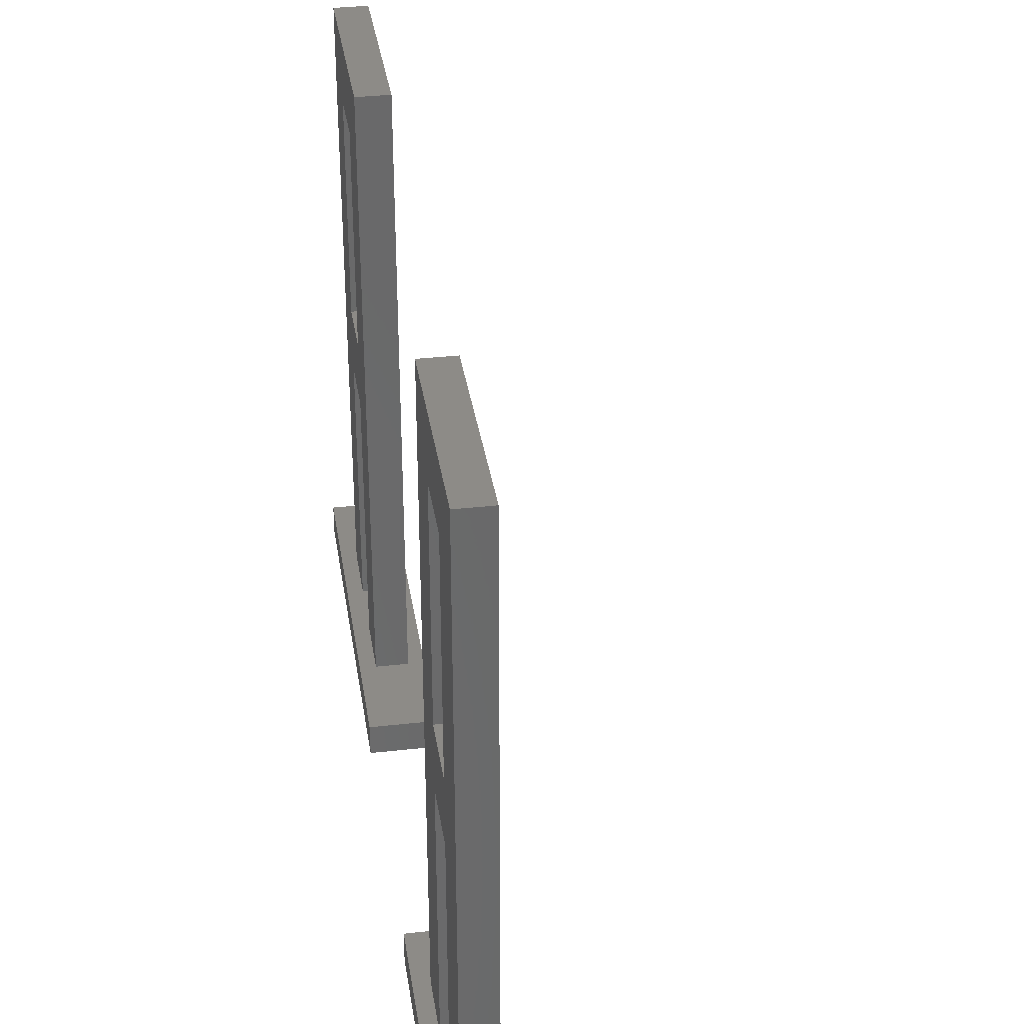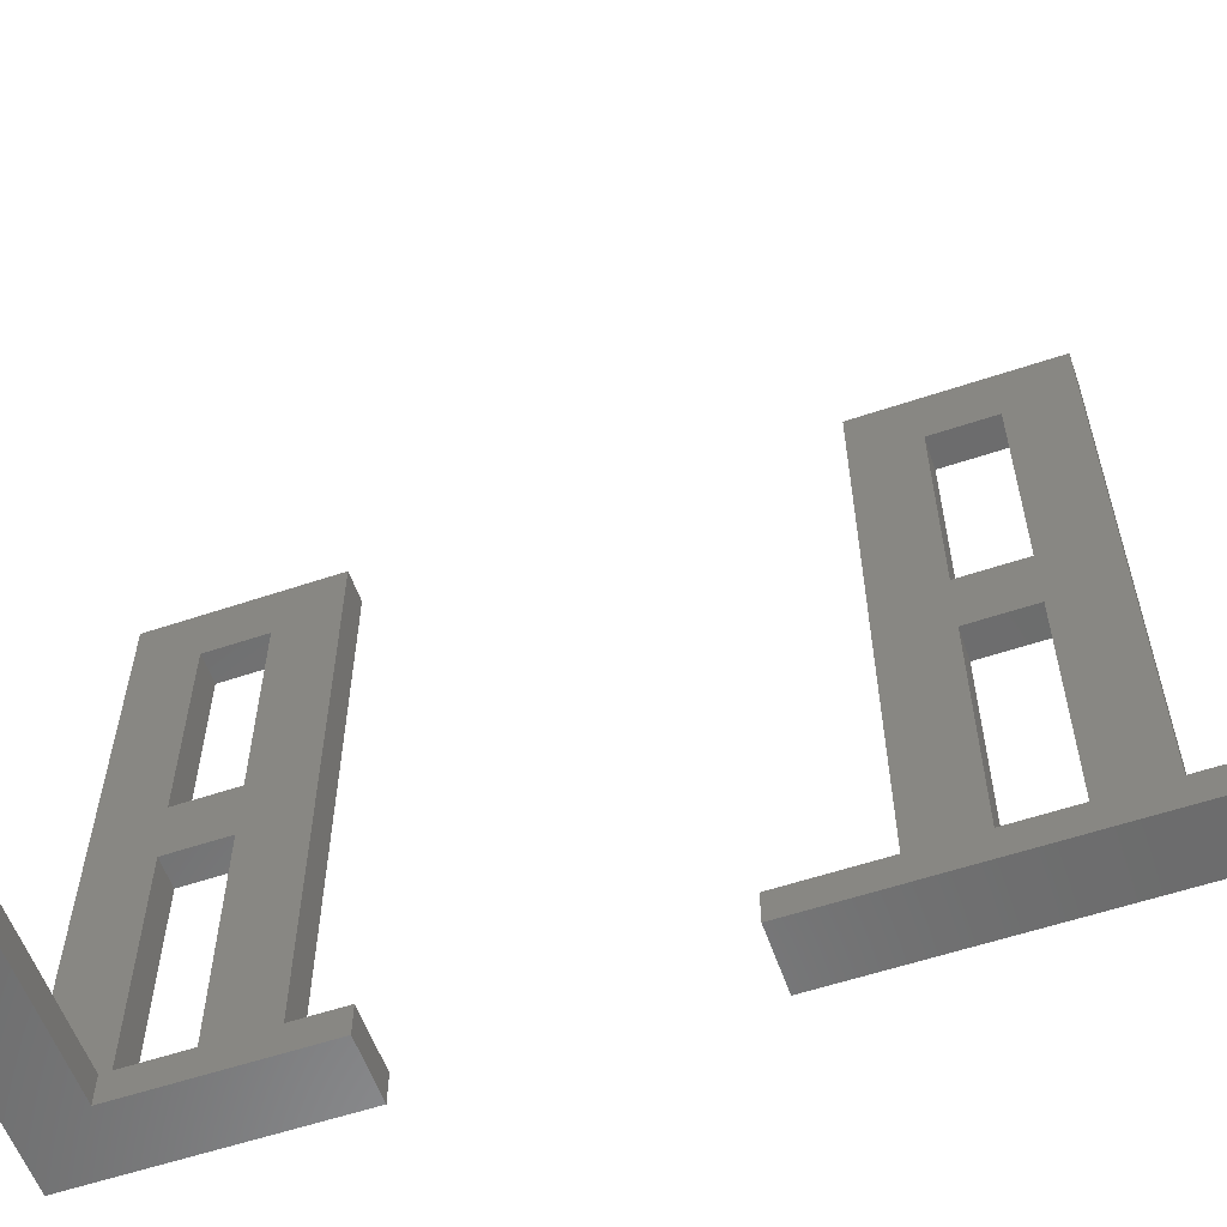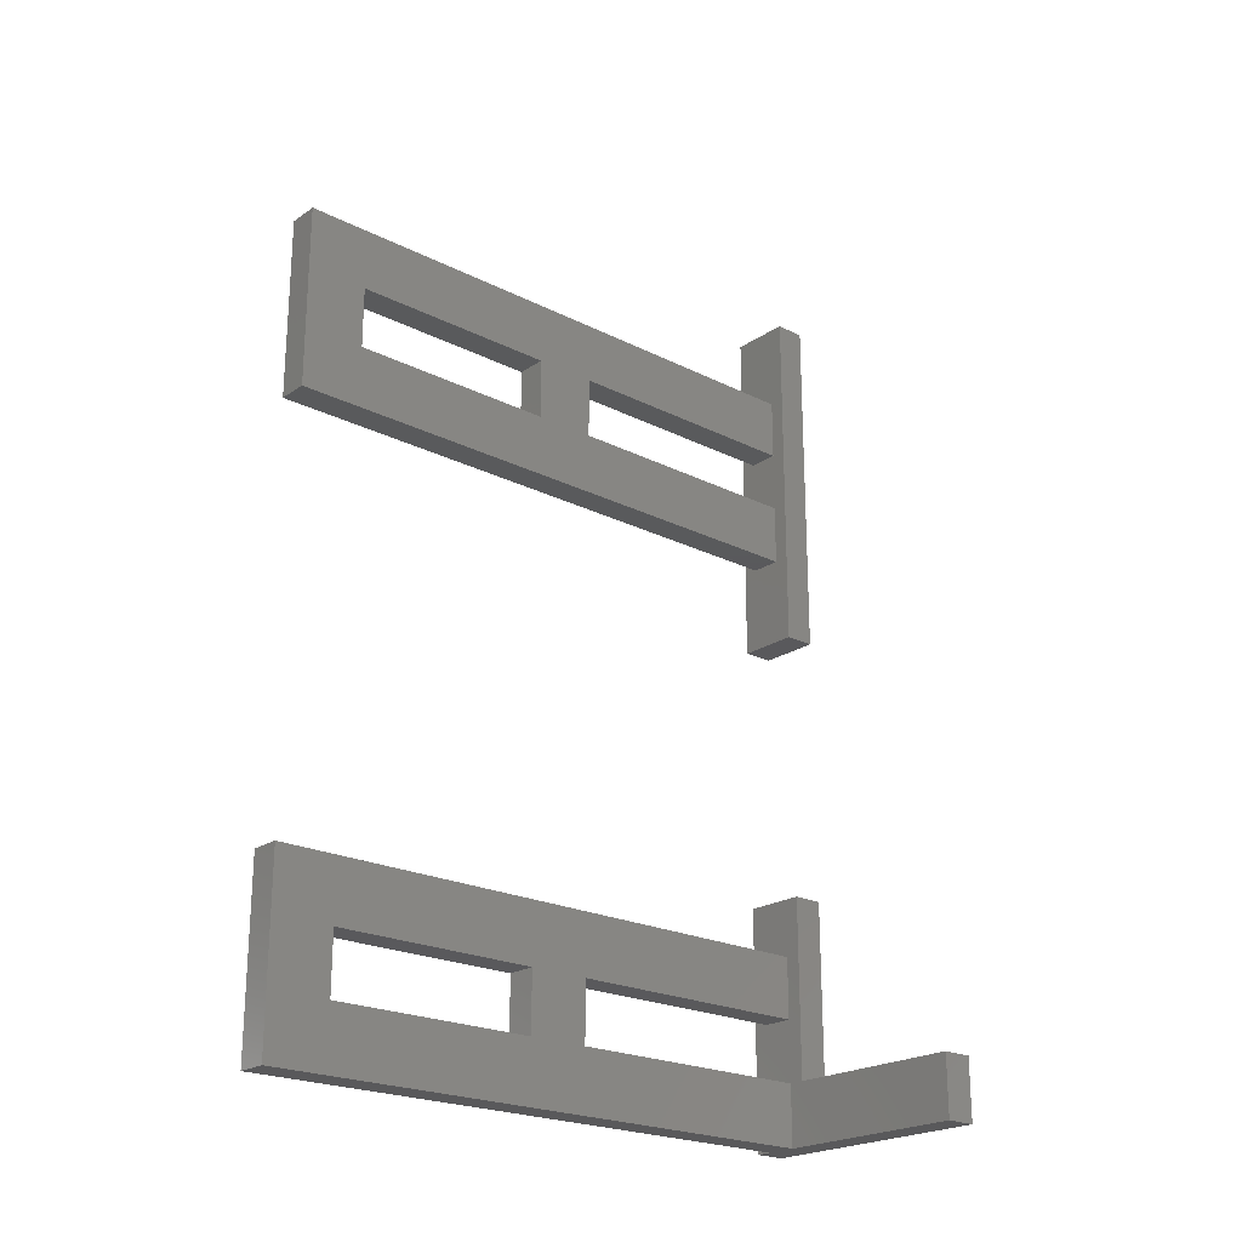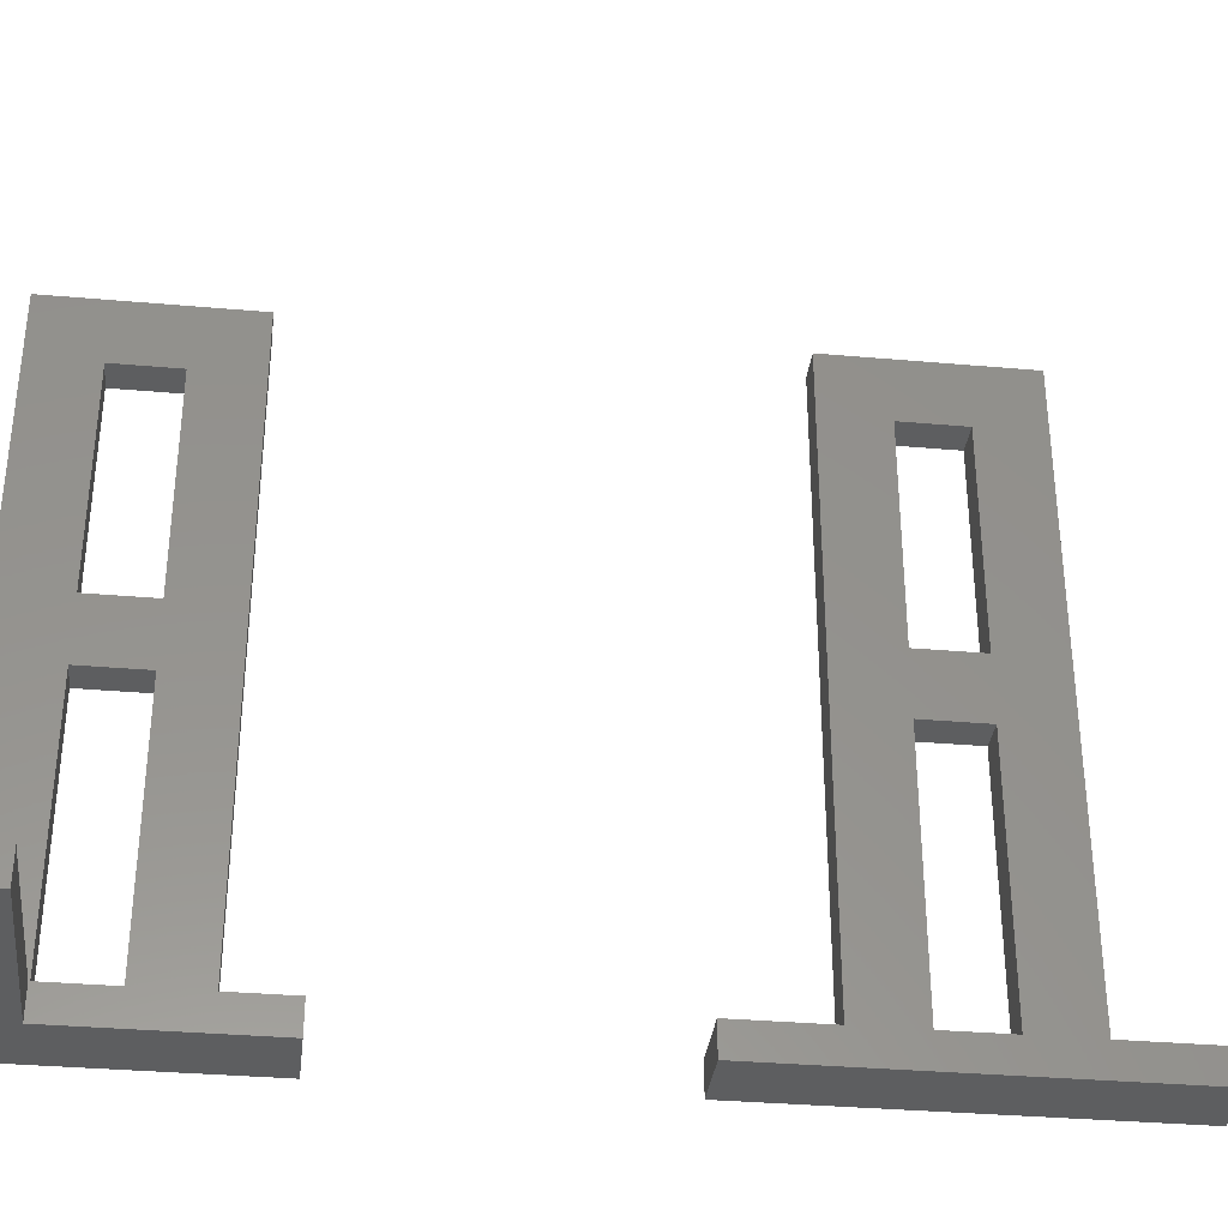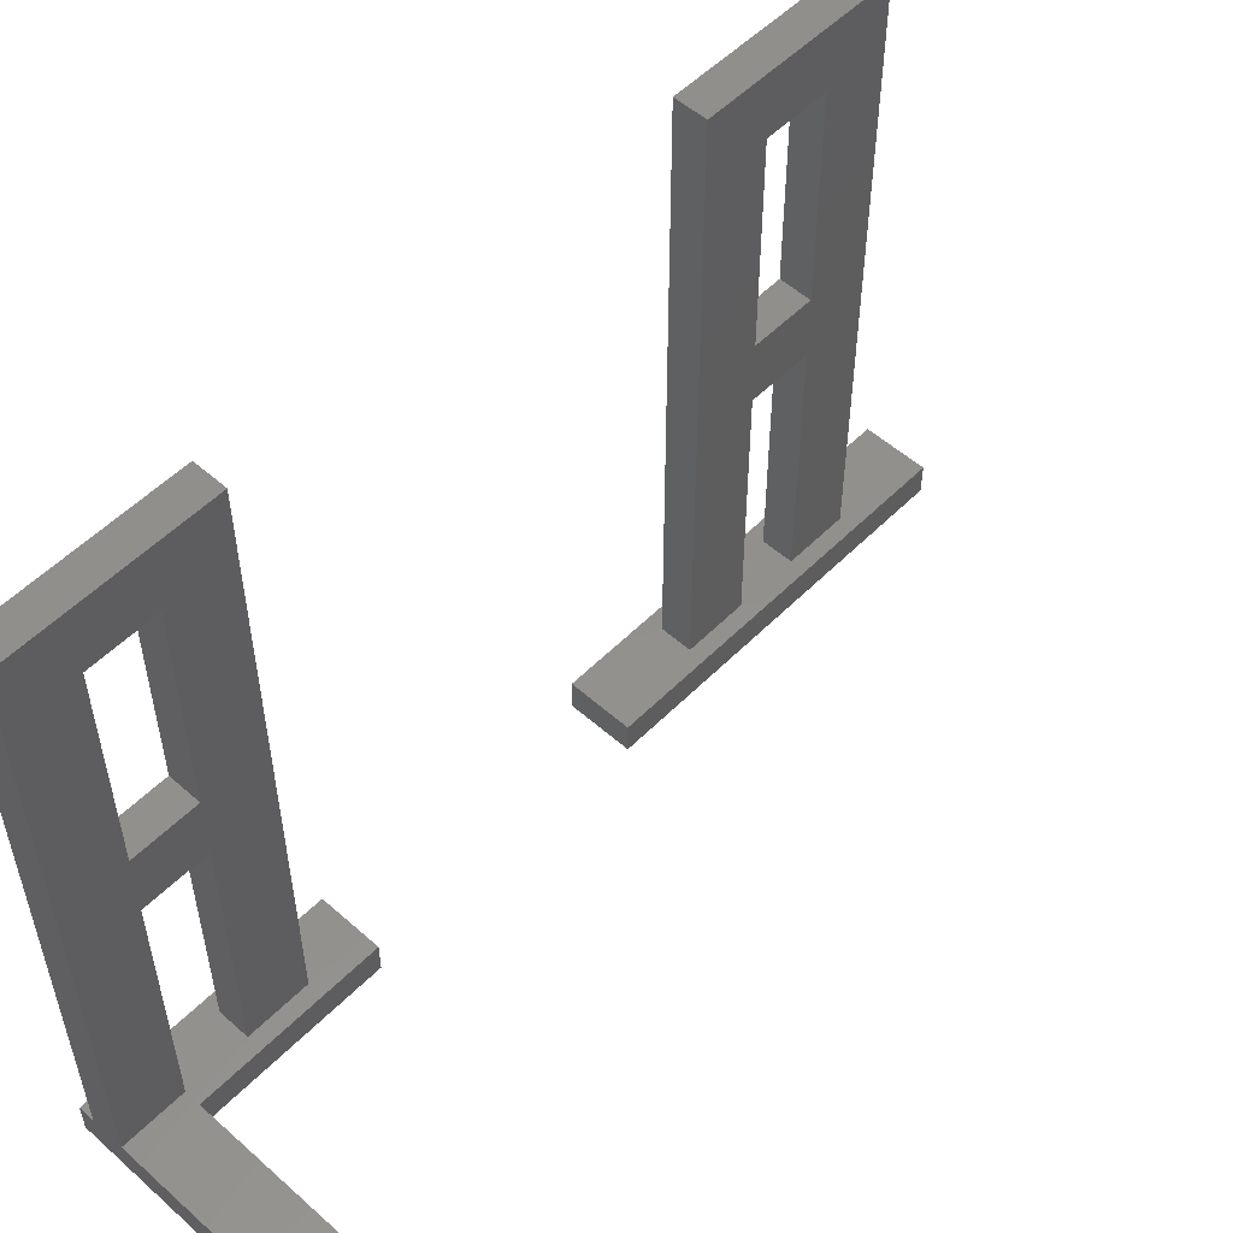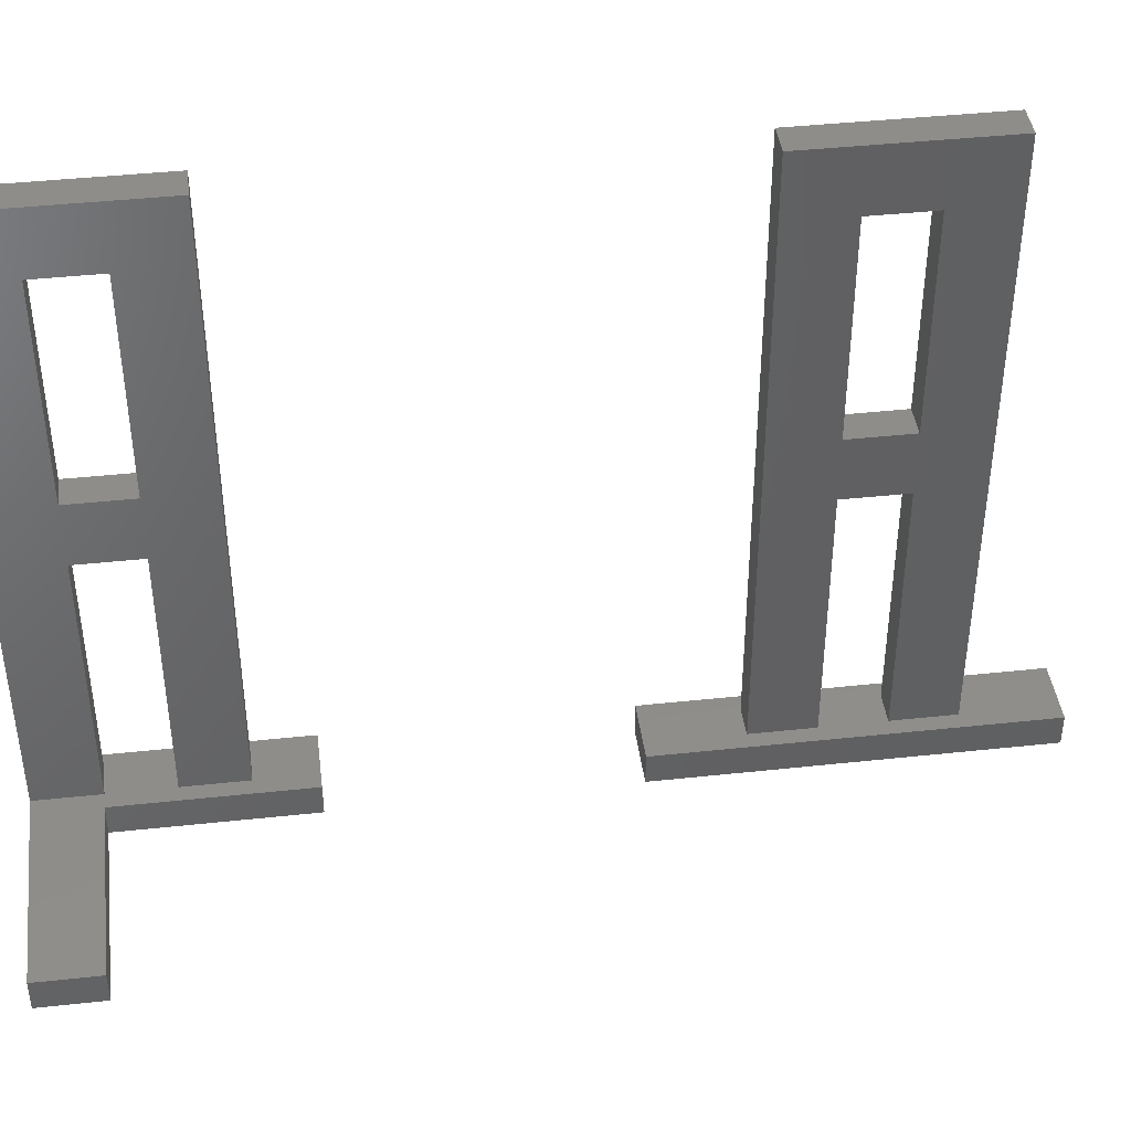
<metadata>
{"format":"stl","ext":"stl","renderer":"f3d","projection":"perspective","resolution":1024,"background":"white","views":[{"elev":34.4,"azim":-8.6,"up":"+Z"},{"elev":-57.8,"azim":109.2,"up":"+Z"},{"elev":-22.4,"azim":49.0,"up":"+Y"},{"elev":-34.1,"azim":83.2,"up":"+Z"},{"elev":53.7,"azim":43.3,"up":"+Z"},{"elev":42.0,"azim":82.6,"up":"+Z"}]}
</metadata>
<code>
# stl→obj: 68 verts, 144 faces
v -25.4 -50.8 -474.6
v -25.4 50.8 -50.8
v -25.4 50.8 -474.6
v -25.4 50.8 50.8
v -25.4 -50.8 500
v -25.4 152.4 50.8
v -25.4 152.4 -50.8
v -25.4 254 -474.6
v -25.4 152.4 -474.6
v -25.4 254 500
v -25.4 152.4 398.4
v -25.4 50.8 398.4
v 25.4 50.8 50.8
v 25.4 152.4 -50.8
v 25.4 152.4 50.8
v 25.4 50.8 -50.8
v 25.4 254 500
v 25.4 152.4 398.4
v 25.4 50.8 398.4
v 25.4 -50.8 500
v 25.4 -50.8 -474.6
v 25.4 50.8 -474.6
v 25.4 254 -474.6
v 25.4 152.4 -474.6
v -50.8 -50.8 -525.4
v -50.8 -50.8 -474.6
v 349.2 -50.8 -525.4
v 349.2 -50.8 -474.6
v 50.8 349.2 -474.6
v -50.8 349.2 -474.6
v 50.8 50.8 -474.6
v 349.2 50.8 -474.6
v 50.8 349.2 -525.4
v -50.8 349.2 -525.4
v 50.8 50.8 -525.4
v 349.2 50.8 -525.4
v -25.4 949.2 -474.6
v -25.4 1051 -50.8
v -25.4 1051 -474.6
v -25.4 1051 50.8
v -25.4 949.2 500
v -25.4 1152 50.8
v -25.4 1152 -50.8
v -25.4 1254 -474.6
v -25.4 1152 -474.6
v -25.4 1254 500
v -25.4 1152 398.4
v -25.4 1051 398.4
v 25.4 1051 50.8
v 25.4 1152 -50.8
v 25.4 1152 50.8
v 25.4 1051 -50.8
v 25.4 1254 500
v 25.4 1152 398.4
v 25.4 1051 398.4
v 25.4 949.2 500
v 25.4 949.2 -474.6
v 25.4 1051 -474.6
v 25.4 1254 -474.6
v 25.4 1152 -474.6
v 50.8 1402 -474.6
v -50.8 1402 -474.6
v -50.8 801.6 -474.6
v 50.8 801.6 -474.6
v -50.8 801.6 -525.4
v 50.8 801.6 -525.4
v 50.8 1402 -525.4
v -50.8 1402 -525.4
f 1 2 3
f 2 1 4
f 5 4 1
f 2 6 7
f 6 2 4
f 7 8 9
f 6 8 7
f 8 6 10
f 11 10 6
f 12 10 11
f 12 5 10
f 4 5 12
f 13 14 15
f 14 13 16
f 15 17 18
f 17 19 18
f 20 13 19
f 21 13 20
f 20 19 17
f 13 21 16
f 16 21 22
f 17 15 23
f 14 23 15
f 23 14 24
f 2 14 16
f 14 2 7
f 6 13 15
f 13 6 4
f 12 18 19
f 18 12 11
f 10 20 17
f 20 10 5
f 22 2 16
f 2 22 3
f 13 12 19
f 12 13 4
f 25 1 26
f 1 25 21
f 27 21 25
f 21 27 28
f 1 20 5
f 20 1 21
f 23 10 17
f 10 23 8
f 9 14 7
f 14 9 24
f 6 18 11
f 18 6 15
f 9 22 24
f 22 9 3
f 24 29 23
f 29 8 23
f 30 9 8
f 26 9 30
f 30 8 29
f 9 26 3
f 3 26 1
f 31 28 32
f 29 24 31
f 22 31 24
f 21 31 22
f 31 21 28
f 33 30 29
f 30 33 34
f 25 30 34
f 30 25 26
f 31 33 29
f 33 31 35
f 27 35 36
f 25 35 27
f 34 35 25
f 35 34 33
f 28 36 32
f 36 28 27
f 36 31 32
f 31 36 35
f 37 38 39
f 38 37 40
f 41 40 37
f 38 42 43
f 42 38 40
f 43 44 45
f 42 44 43
f 44 42 46
f 47 46 42
f 48 46 47
f 48 41 46
f 40 41 48
f 49 50 51
f 50 49 52
f 51 53 54
f 53 55 54
f 56 49 55
f 57 49 56
f 56 55 53
f 49 57 52
f 52 57 58
f 53 51 59
f 50 59 51
f 59 50 60
f 38 50 52
f 50 38 43
f 42 49 51
f 49 42 40
f 48 54 55
f 54 48 47
f 46 56 53
f 56 46 41
f 58 38 52
f 38 58 39
f 49 48 55
f 48 49 40
f 37 56 41
f 56 37 57
f 59 46 53
f 46 59 44
f 45 50 43
f 50 45 60
f 42 54 47
f 54 42 51
f 45 58 60
f 58 45 39
f 60 61 59
f 61 44 59
f 62 45 44
f 45 62 39
f 63 39 62
f 62 44 61
f 61 60 64
f 58 64 60
f 57 64 58
f 37 64 57
f 37 63 64
f 39 63 37
f 65 64 63
f 64 65 66
f 67 62 61
f 62 67 68
f 65 62 68
f 62 65 63
f 64 67 61
f 67 64 66
f 65 67 66
f 67 65 68

</code>
